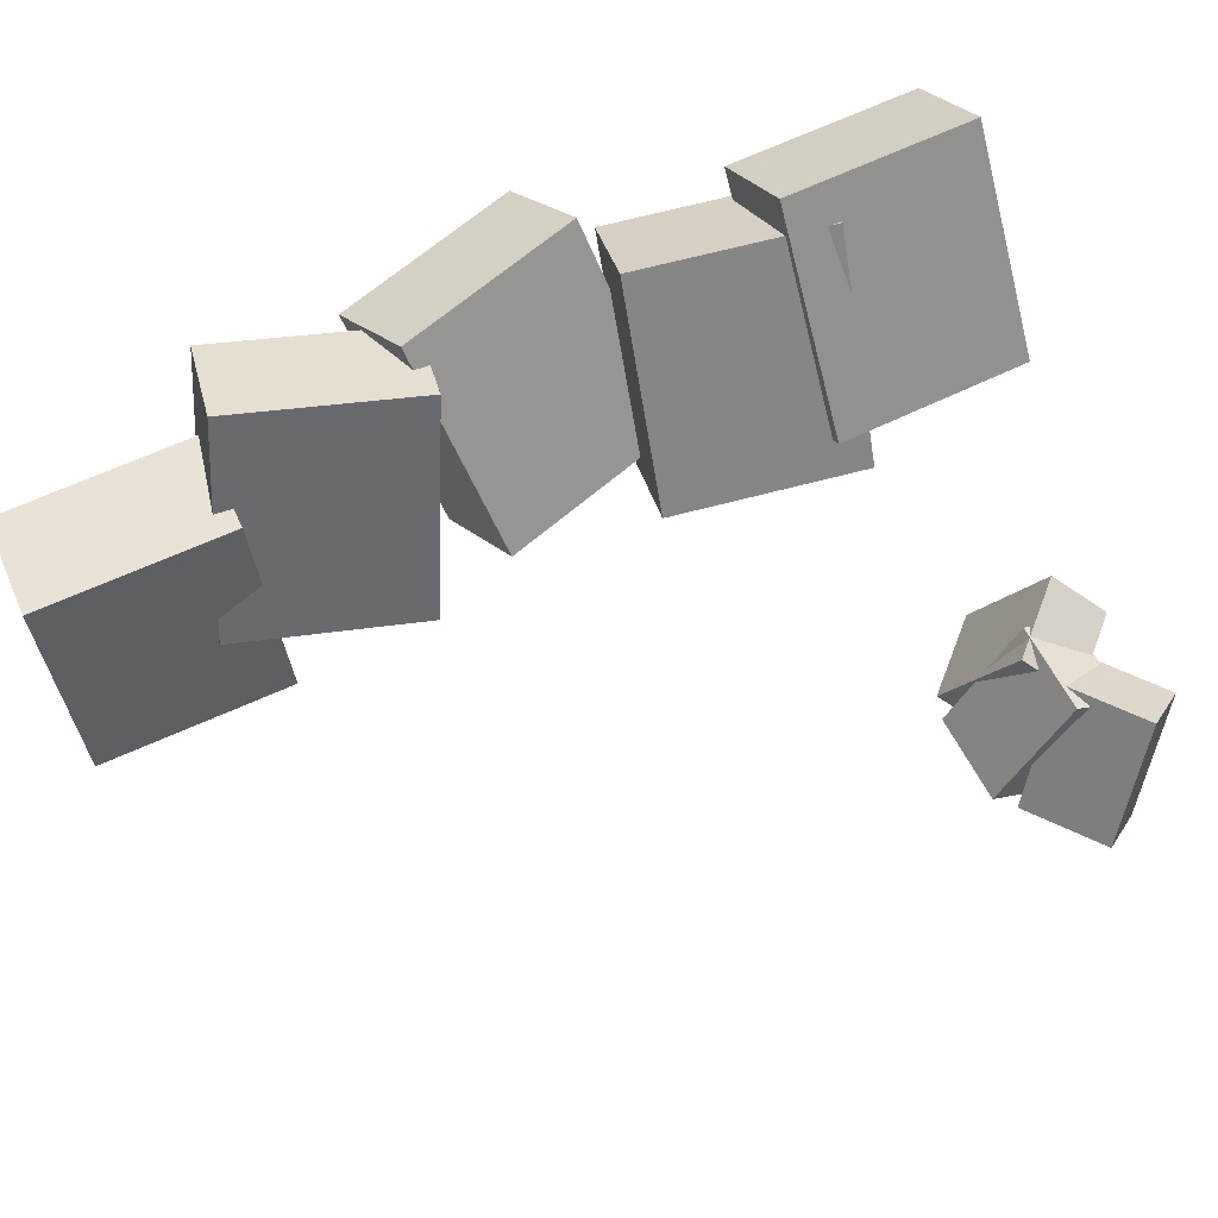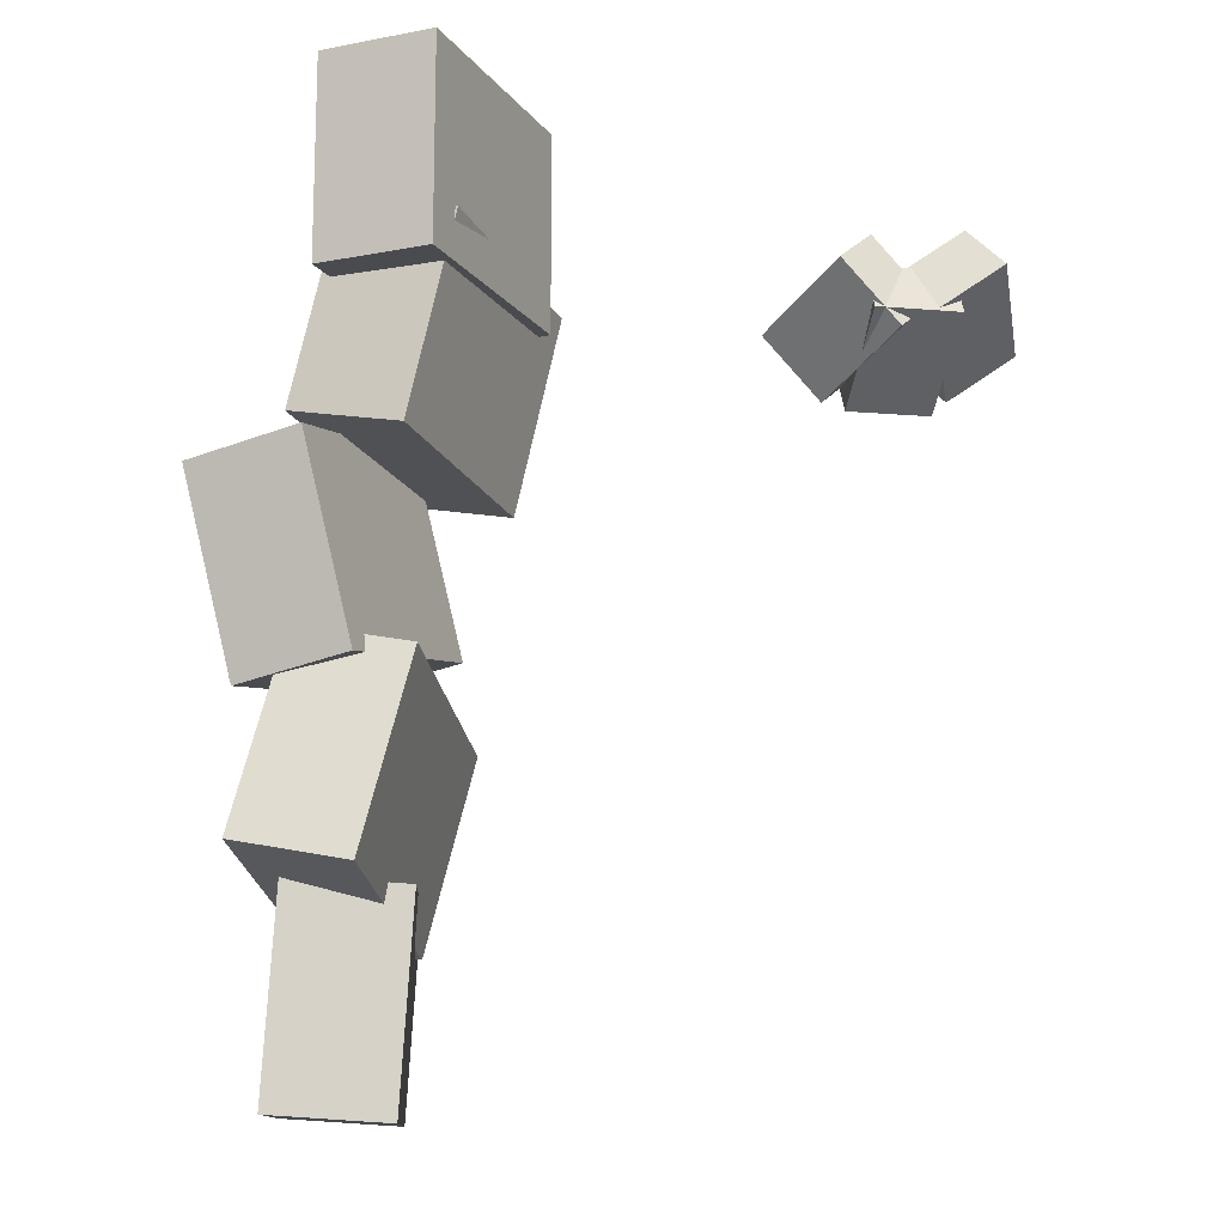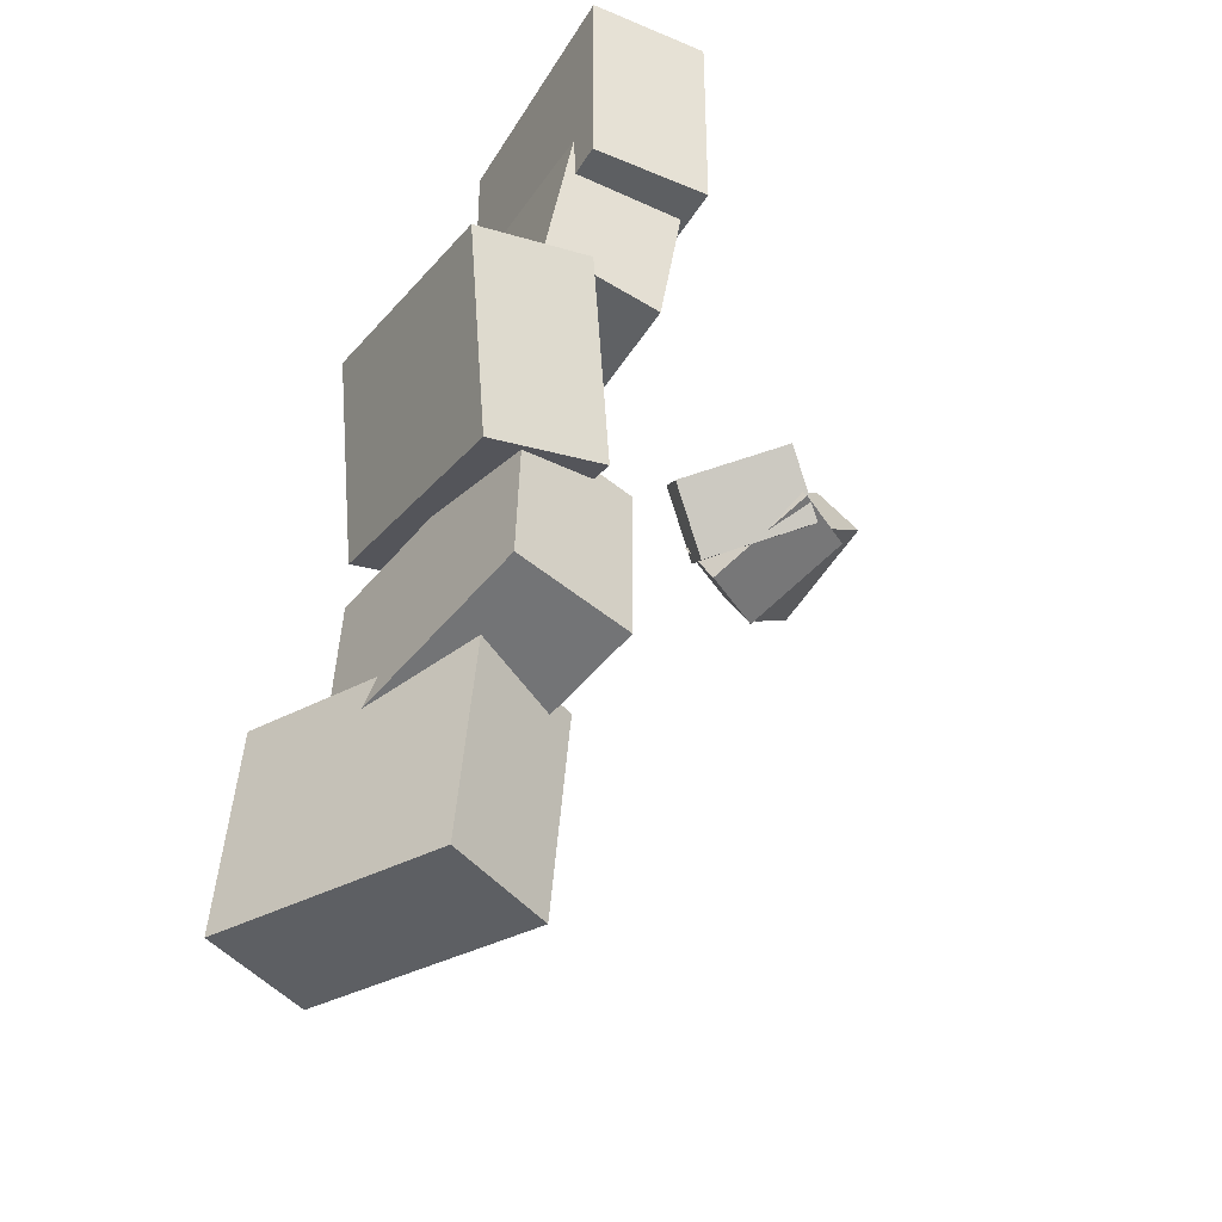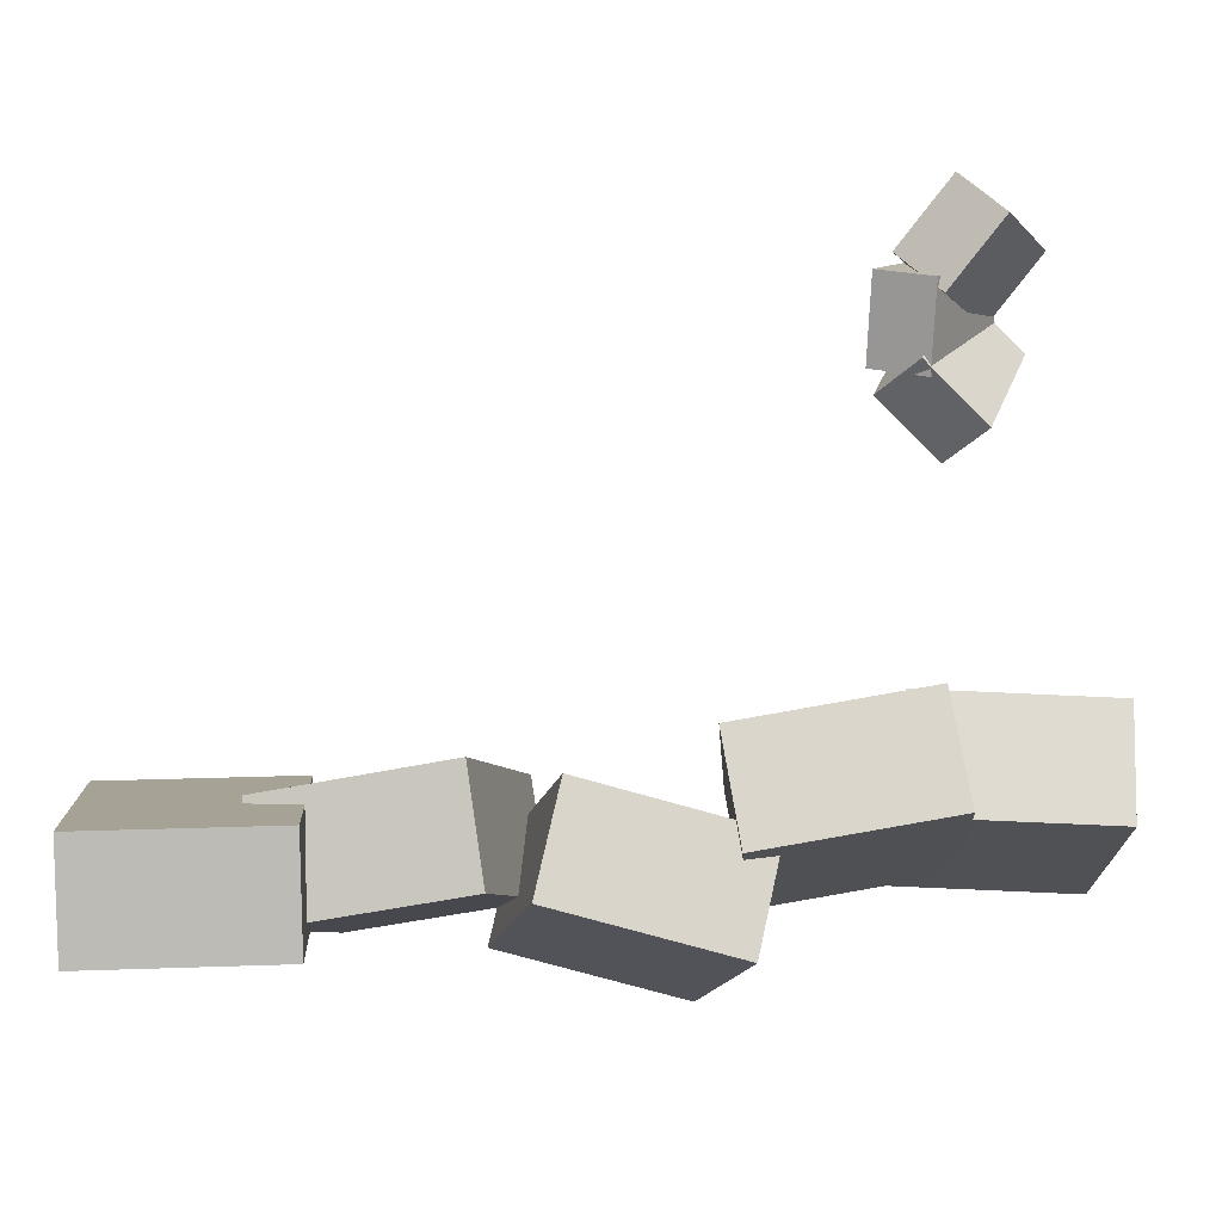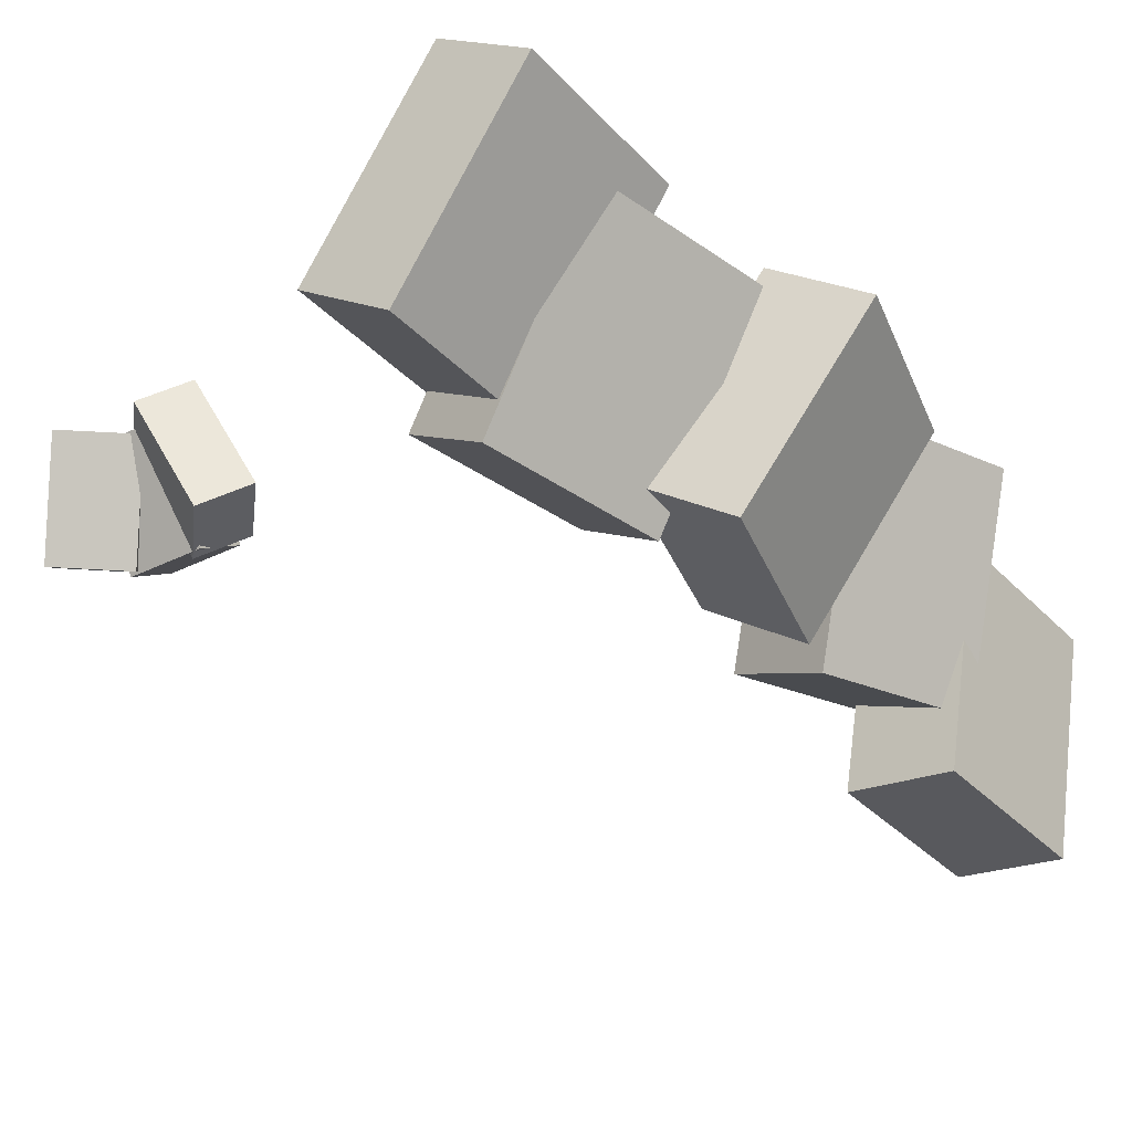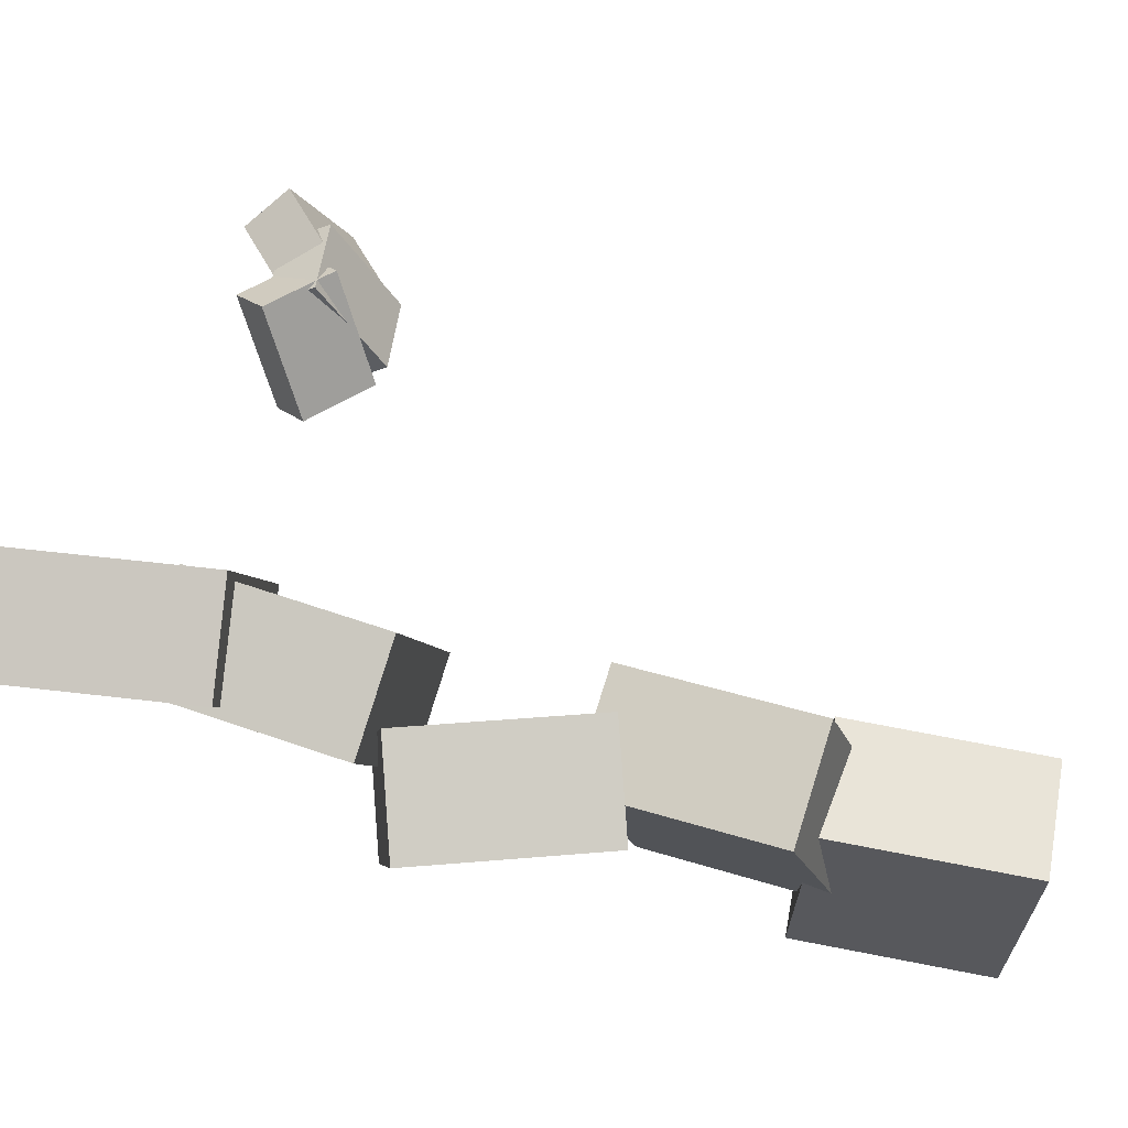
<metadata>
{"format":"obj","ext":"obj","renderer":"f3d","projection":"perspective","resolution":1024,"background":"white","views":[{"elev":60.4,"azim":-116.7,"up":"+Y"},{"elev":-14.3,"azim":169.4,"up":"+Z"},{"elev":-39.5,"azim":118.6,"up":"+Z"},{"elev":-76.0,"azim":-92.6,"up":"+Y"},{"elev":-32.5,"azim":35.0,"up":"+Y"},{"elev":53.4,"azim":97.3,"up":"+Y"}]}
</metadata>
<code>
g default
v -101 9.864 114.2
v -93.21 9.314 108.7
v -96.16 22.05 119.9
v -88.35 21.5 114.3
v -99.38 25.59 115
v -91.58 25.04 109.4
v -104.2 13.4 109.4
v -96.43 12.85 103.8
v -94.71 9.573 107.9
v -85.11 9.573 107.9
v -94.71 21.81 115.3
v -85.11 21.81 115.3
v -94.71 25.33 109.4
v -85.11 25.33 109.4
v -94.71 13.09 102.1
v -85.11 13.09 102.1
v -86.95 9.47 107
v -80.48 9.649 114.1
v -92.31 21.88 111.6
v -85.84 22.05 118.7
v -87.97 25.26 107.5
v -81.5 25.43 114.6
v -82.6 12.85 102.9
v -76.13 13.03 110
v -53.26 13.71 130.9
v -42.29 6.426 130.9
v -38.08 36.57 130.9
v -27.11 29.29 130.9
v -38.08 36.57 108.3
v -27.11 29.29 108.3
v -53.26 13.71 108.3
v -42.29 6.426 108.3
v -55.16 9.443 111.8
v -44.25 2.556 114.4
v -40.95 32.81 114
v -30.04 25.92 116.6
v -36.12 31.96 91.87
v -25.21 25.07 94.53
v -50.33 8.589 89.67
v -39.42 1.702 92.32
v -40.09 6.379 96.61
v -29.1 -0.4782 94.22
v -26.53 29.76 91.86
v -15.54 22.9 89.48
v -32.06 28.52 69.94
v -21.07 21.66 67.56
v -45.62 5.137 74.69
v -34.63 -1.72 72.3
v -47.65 2.499 65.36
v -35.73 -2.525 67.86
v -38.3 27.61 71.28
v -26.39 22.59 73.78
v -32.51 30.56 49.59
v -20.59 25.54 52.09
v -41.85 5.451 43.67
v -29.93 0.4272 46.18
v -43.09 -6.505 50.5
v -30.06 -8.235 51.31
v -39.4 20.65 49.06
v -26.36 18.92 49.87
v -38.18 19.29 26.5
v -25.15 17.56 27.3
v -41.87 -7.867 27.94
v -28.84 -9.597 28.74
g polySurface115
f 1 2 4 3
f 3 4 6 5
f 5 6 8 7
f 7 8 2 1
f 2 8 6 4
f 7 1 3 5
f 9 10 12 11
f 11 12 14 13
f 13 14 16 15
f 15 16 10 9
f 10 16 14 12
f 15 9 11 13
f 17 18 20 19
f 19 20 22 21
f 21 22 24 23
f 23 24 18 17
f 18 24 22 20
f 23 17 19 21
f 25 26 28 27
f 27 28 30 29
f 29 30 32 31
f 31 32 26 25
f 26 32 30 28
f 31 25 27 29
f 33 34 36 35
f 35 36 38 37
f 37 38 40 39
f 39 40 34 33
f 34 40 38 36
f 39 33 35 37
f 41 42 44 43
f 43 44 46 45
f 45 46 48 47
f 47 48 42 41
f 42 48 46 44
f 47 41 43 45
f 49 50 52 51
f 51 52 54 53
f 53 54 56 55
f 55 56 50 49
f 50 56 54 52
f 55 49 51 53
f 57 58 60 59
f 59 60 62 61
f 61 62 64 63
f 63 64 58 57
f 58 64 62 60
f 63 57 59 61

</code>
